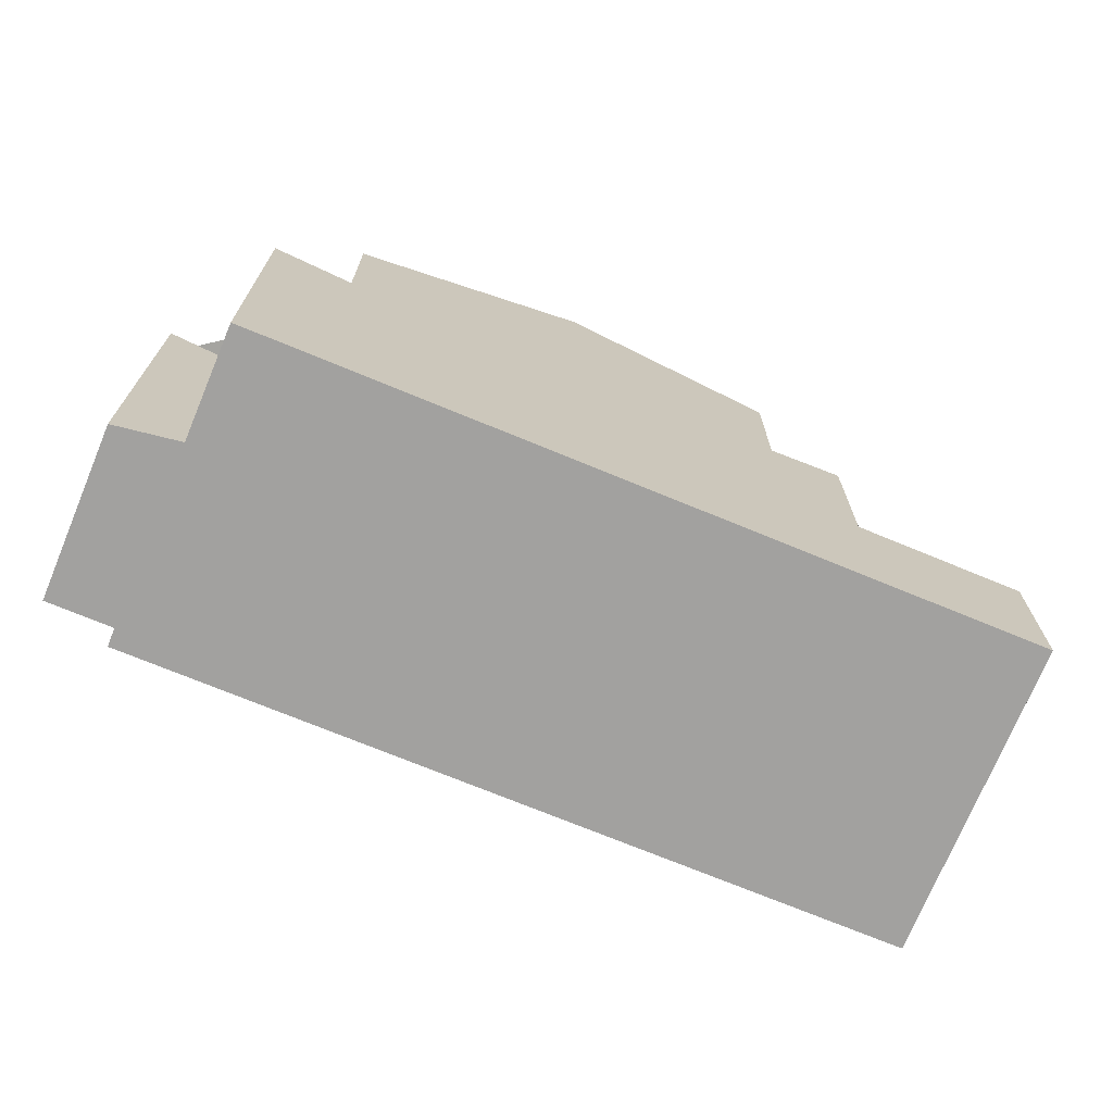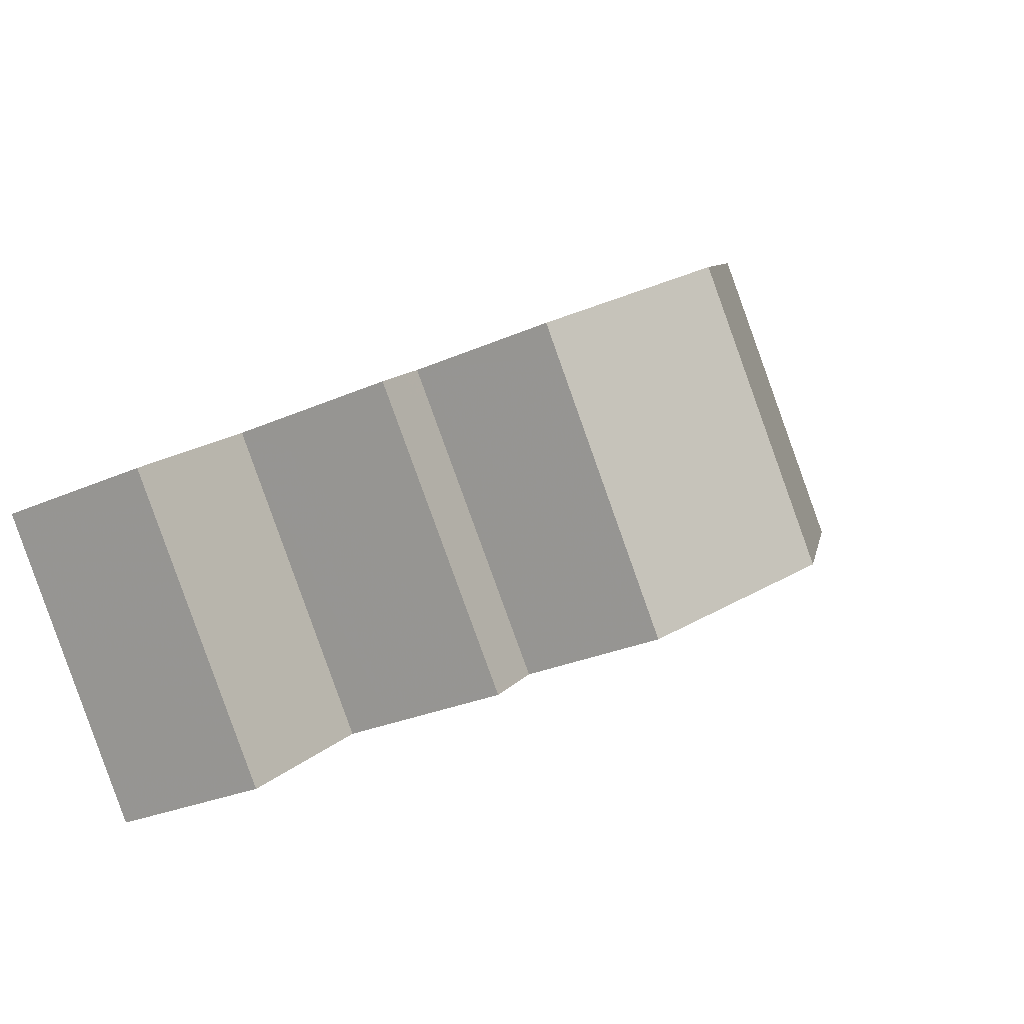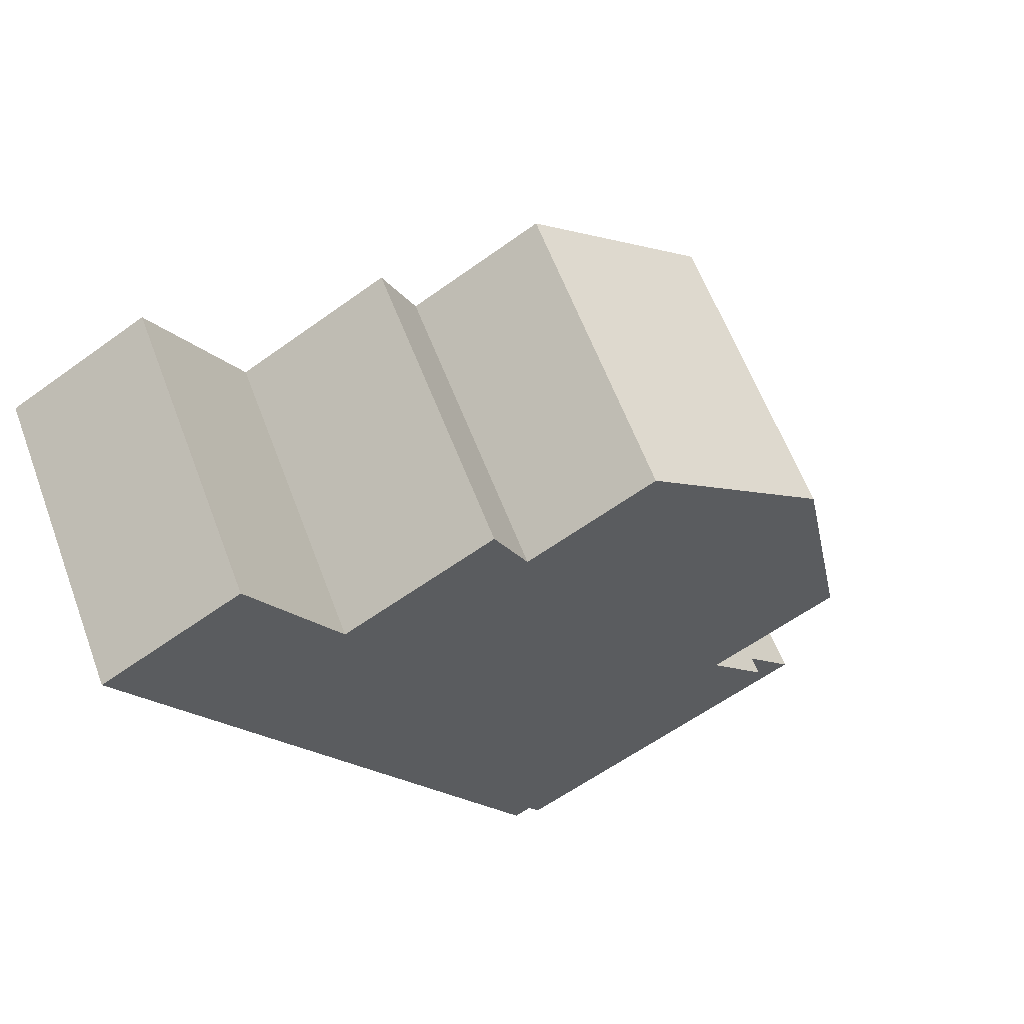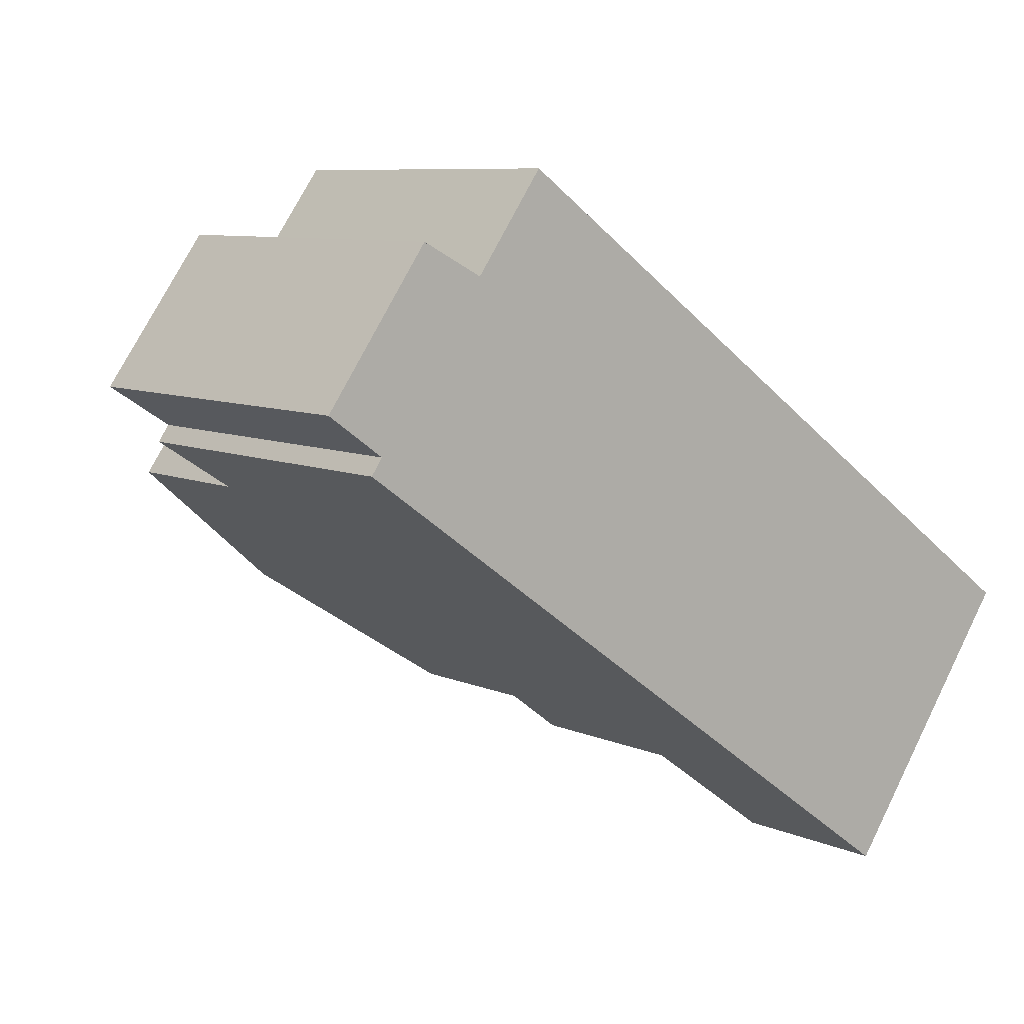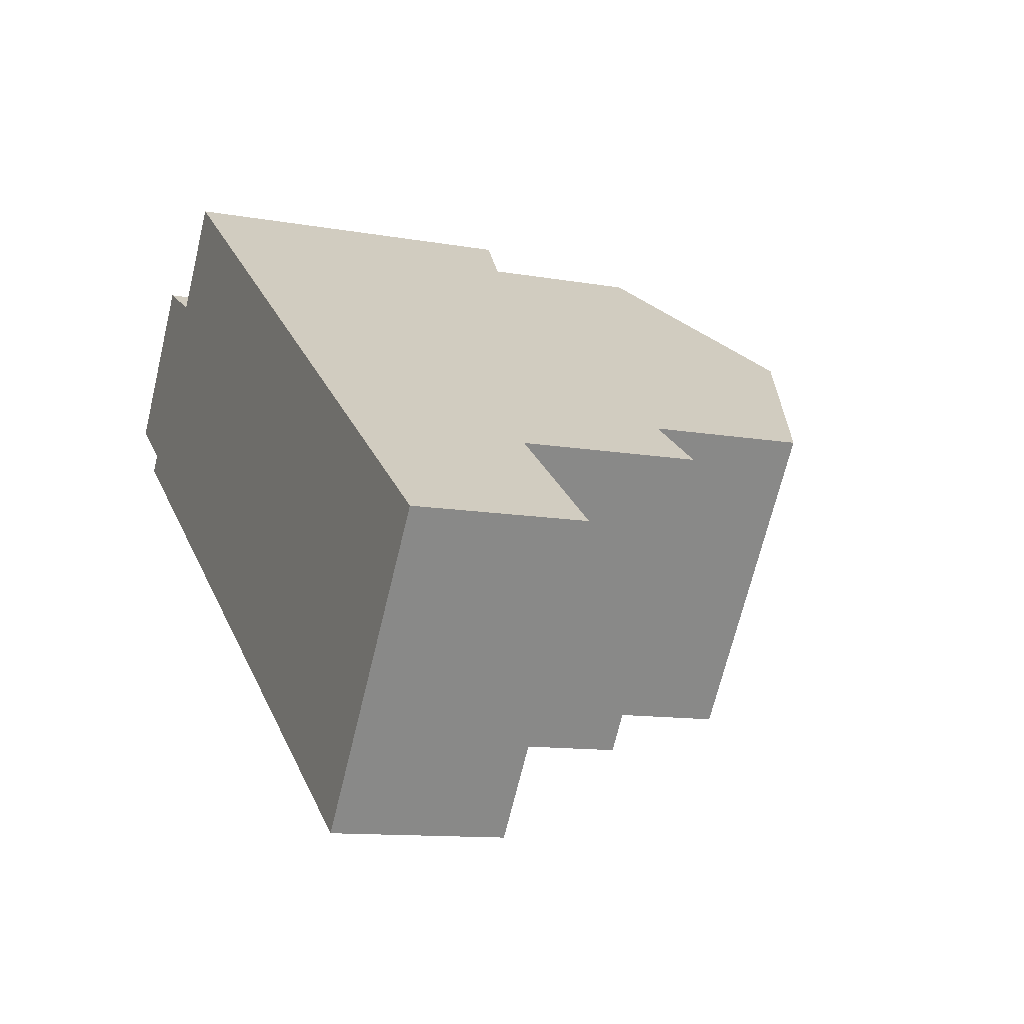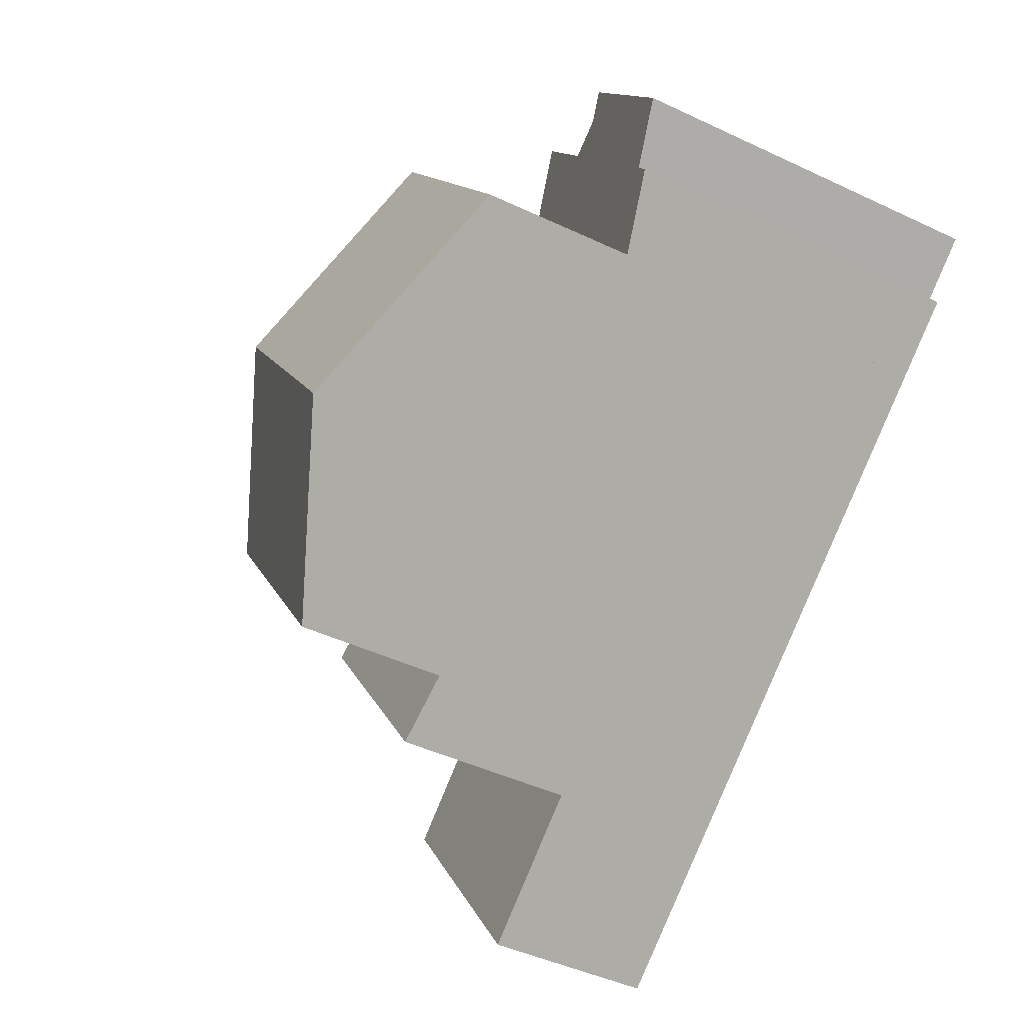
<metadata>
{"format":"obj","ext":"obj","renderer":"f3d","projection":"perspective","resolution":1024,"background":"white","views":[{"elev":-72.2,"azim":-167.0,"up":"+Z"},{"elev":-26.6,"azim":-54.7,"up":"+Y"},{"elev":-59.2,"azim":-53.2,"up":"+Y"},{"elev":8.1,"azim":140.5,"up":"+Y"},{"elev":-11.3,"azim":-113.9,"up":"+Y"},{"elev":-45.5,"azim":61.5,"up":"+Y"}]}
</metadata>
<code>
v -1966 -1403 2.666
v -1969 -1399 2.641
v -1958 -1392 5.513
v -1957 -1393 5.538
v -1956 -1393 5.769
v -1955 -1395 5.802
v -1956 -1395 5.571
v -1955 -1396 5.573
v -1960 -1399 9.099
v -1963 -1395 9.092
v -1963 -1395 9.092
v -1960 -1399 9.099
v -1962 -1395 9.092
v -1963 -1395 9.092
v -1960 -1399 9.099
v -1962 -1401 7.838
v -1965 -1397 7.834
v -1959 -1392 7.714
v -1957 -1396 7.725
v -1969 -1399 2.641
v -1966 -1403 2.665
v -1968 -1399 2.644
v -1963 -1401 2.676
v -1966 -1398 2.655
v -1966 -1397 2.652
v -1966 -1403 2.665
v -1968 -1399 2.644
v -1969 -1399 2.642
v -1966 -1397 2.652
v -1963 -1401 2.677
v -1963 -1401 5.534
v -1966 -1397 5.48
v -1966 -1397 5.48
v -1963 -1401 5.534
v -1962 -1401 5.435
v -1965 -1397 5.381
v -1959 -1392 5.23
v -1957 -1396 5.29
v -1966 -1397 3.406
v -1963 -1401 3.466
v -1963 -1395 9.092
v -1966 -1397 5.48
v -1958 -1392 5.513
v -1965 -1397 7.834
v -1966 -1397 5.48
v -1959 -1392 7.714
v -1959 -1392 5.23
v -1966 -1397 2.652
v -1966 -1397 3.406
v -1965 -1397 5.381
v -1963 -1401 7.838
v -1963 -1401 5.434
v -1960 -1399 9.099
v -1963 -1401 5.533
v -1956 -1396 5.572
v -1963 -1401 5.533
v -1957 -1396 7.725
v -1957 -1396 5.289
v -1963 -1401 2.676
v -1963 -1401 3.465
v -1955 -1395 5.7
v -1957 -1393 5.667
v -1962 -1395 9.092
v -1966 -1398 5.486
v -1966 -1398 5.486
v -1959 -1393 7.715
v -1959 -1393 5.236
v -1966 -1398 2.655
v -1966 -1398 3.412
v -1965 -1397 7.835
v -1965 -1397 5.386
v -1958 -1392 5.519
v -1965 -1397 5.381
v -1965 -1397 5.381
v -1965 -1397 7.834
v -1965 -1397 7.834
v -1965 -1397 7.835
v -1963 -1401 7.838
v -1962 -1401 7.838
v -1965 -1397 5.386
v -1963 -1401 5.434
v -1962 -1401 5.435
v -1966 -1397 2.652
v -1963 -1401 2.677
v -1959 -1392 5.23
v -1959 -1392 5.23
v -1959 -1392 7.714
v -1959 -1392 7.714
v -1957 -1396 5.29
v -1957 -1396 5.289
v -1957 -1396 7.725
v -1957 -1396 7.725
v -1959 -1393 5.236
v -1959 -1393 7.715
v -1969 -1399 2.642
v -1966 -1403 2.666
v -1966 -1403 2.665
v -1966 -1403 2.666
v -1966 -1403 0
v -1966 -1403 4.441e-16
v -1969 -1399 2.642
v -1969 -1399 2.641
v -1969 -1399 0
v -1969 -1399 0
v -1958 -1392 5.513
v -1958 -1392 5.513
v -1958 -1392 0
v -1958 -1392 0
v -1957 -1393 5.667
v -1957 -1393 5.538
v -1957 -1393 0
v -1957 -1393 8.882e-16
v -1955 -1395 5.802
v -1956 -1393 5.769
v -1956 -1393 0
v -1955 -1395 8.882e-16
v -1955 -1395 5.7
v -1955 -1395 5.802
v -1955 -1395 8.882e-16
v -1955 -1395 0
v -1956 -1396 5.572
v -1956 -1395 5.571
v -1956 -1395 0
v -1956 -1396 -8.882e-16
v -1957 -1396 5.29
v -1955 -1396 5.573
v -1955 -1396 0
v -1957 -1396 0
v -1962 -1401 7.838
v -1960 -1399 9.099
v -1960 -1399 0
v -1962 -1401 -8.882e-16
v -1959 -1392 7.714
v -1963 -1395 9.092
v -1963 -1395 0
v -1959 -1392 0
v -1969 -1399 2.641
v -1969 -1399 2.641
v -1969 -1399 0
v -1969 -1399 0
v -1968 -1399 2.644
v -1966 -1403 2.665
v -1966 -1403 4.441e-16
v -1968 -1399 0
v -1969 -1399 2.641
v -1968 -1399 2.644
v -1968 -1399 0
v -1969 -1399 0
v -1965 -1397 5.381
v -1966 -1397 5.48
v -1966 -1397 -8.882e-16
v -1965 -1397 -8.882e-16
v -1958 -1392 5.519
v -1958 -1392 5.513
v -1958 -1392 0
v -1958 -1392 -8.882e-16
v -1955 -1396 5.573
v -1956 -1396 5.572
v -1956 -1396 -8.882e-16
v -1955 -1396 0
v -1956 -1395 5.571
v -1955 -1395 5.7
v -1955 -1395 0
v -1956 -1395 0
v -1956 -1393 5.769
v -1957 -1393 5.667
v -1957 -1393 8.882e-16
v -1956 -1393 0
v -1957 -1393 5.538
v -1958 -1392 5.519
v -1958 -1392 -8.882e-16
v -1957 -1393 0
v -1963 -1395 9.092
v -1965 -1397 7.834
v -1965 -1397 0
v -1963 -1395 0
v -1963 -1401 5.534
v -1962 -1401 5.435
v -1962 -1401 0
v -1963 -1401 0
v -1966 -1403 2.666
v -1963 -1401 2.677
v -1963 -1401 0
v -1966 -1403 0
v -1958 -1392 5.513
v -1959 -1392 5.23
v -1959 -1392 0
v -1958 -1392 0
v -1960 -1399 9.099
v -1957 -1396 7.725
v -1957 -1396 0
v -1960 -1399 0
v -1966 -1397 2.652
v -1969 -1399 2.642
v -1969 -1399 0
v -1966 -1397 0
v -1966 -1403 2.666
v -1966 -1403 2.666
v -1966 -1403 0
v -1966 -1403 0
v -1966 -1403 0
v -1969 -1399 0
v -1958 -1392 0
v -1957 -1393 0
v -1956 -1393 0
v -1955 -1395 0
v -1956 -1395 0
v -1955 -1396 0
f 74 42 32 73
f 86 3 43 85
f 46 18 37 47
f 27 24 23 26
f 28 25 24 27
f 26 21 22 27
f 27 22 20 28
f 45 33 39 49
f 52 35 16 51
f 49 39 29 48
f 80 64 42 74
f 62 5 6 61
f 66 46 47 67
f 65 45 49 69
f 44 17 36 50
f 69 49 48 68
f 71 52 51 70
f 82 31 54 81
f 90 55 8 89
f 58 38 19 57
f 60 40 34 56
f 59 30 40 60
f 85 43 72 93
f 81 54 64 80
f 67 58 57 66
f 69 60 56 65
f 68 59 60 69
f 70 44 50 71
f 93 72 4 62 61 7 55 90
f 75 10 11 76
f 76 11 13 77
f 78 12 9 79
f 77 13 12 78
f 95 83 25 28
f 26 23 84 96
f 87 41 14 88
f 91 15 53 92
f 94 63 41 87
f 92 53 63 94
f 28 20 2 95
f 96 1 21 26
f 98 99 100 97
f 102 103 104 101
f 106 107 108 105
f 110 111 112 109
f 114 115 116 113
f 118 119 120 117
f 122 123 124 121
f 126 127 128 125
f 130 131 132 129
f 134 135 136 133
f 138 139 140 137
f 142 143 144 141
f 146 147 148 145
f 150 151 152 149
f 154 155 156 153
f 158 159 160 157
f 162 163 164 161
f 166 167 168 165
f 170 171 172 169
f 174 175 176 173
f 178 179 180 177
f 182 183 184 181
f 186 187 188 185
f 190 191 192 189
f 194 195 196 193
f 198 199 200 197
f 202 203 204 205 206 207 208 201

</code>
